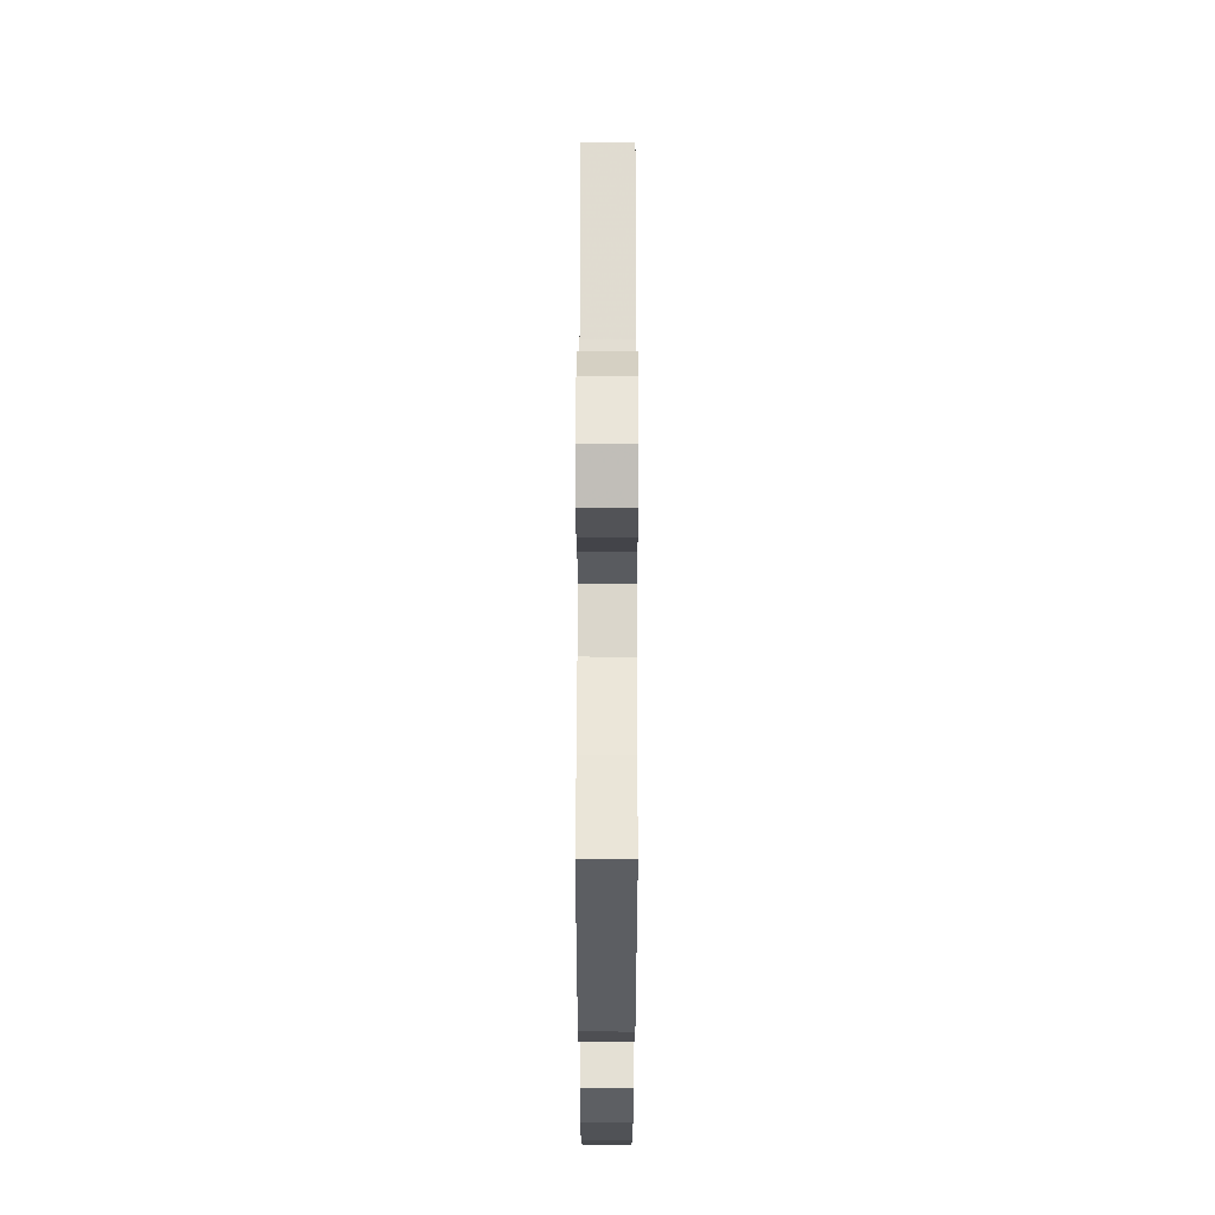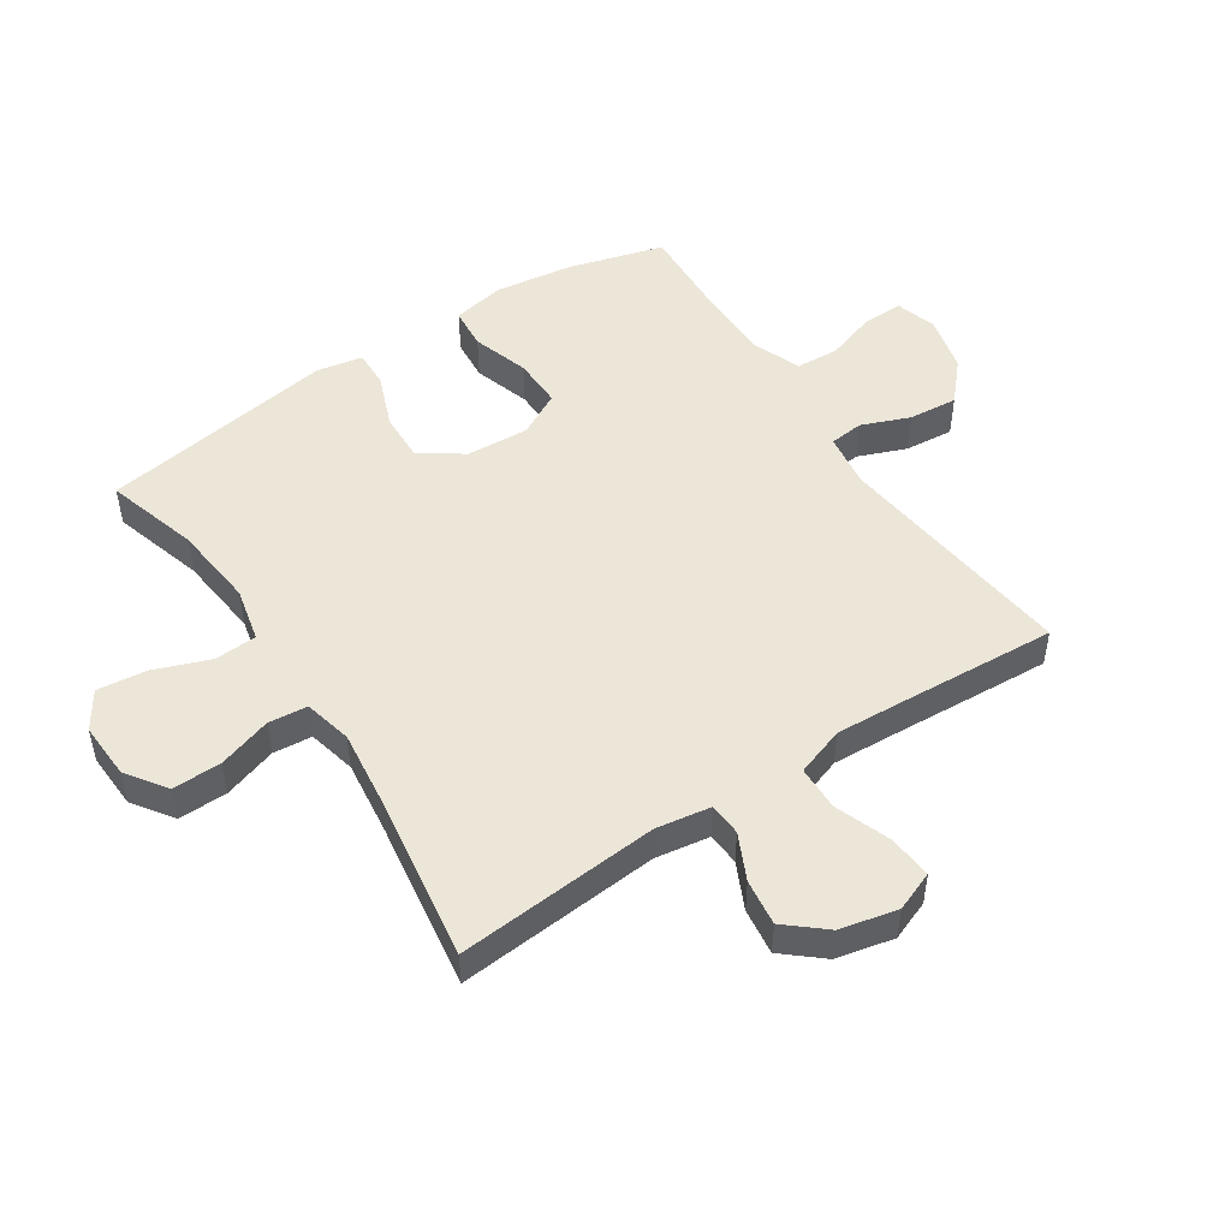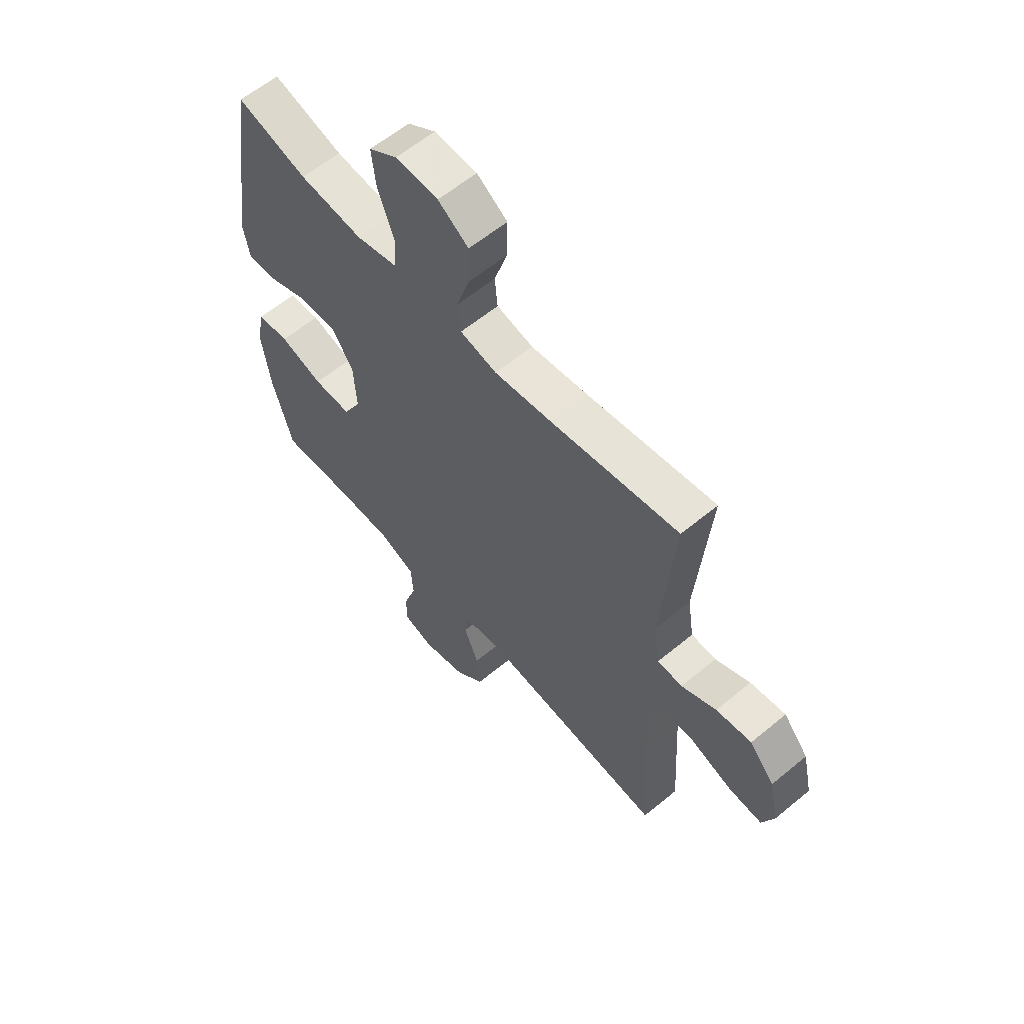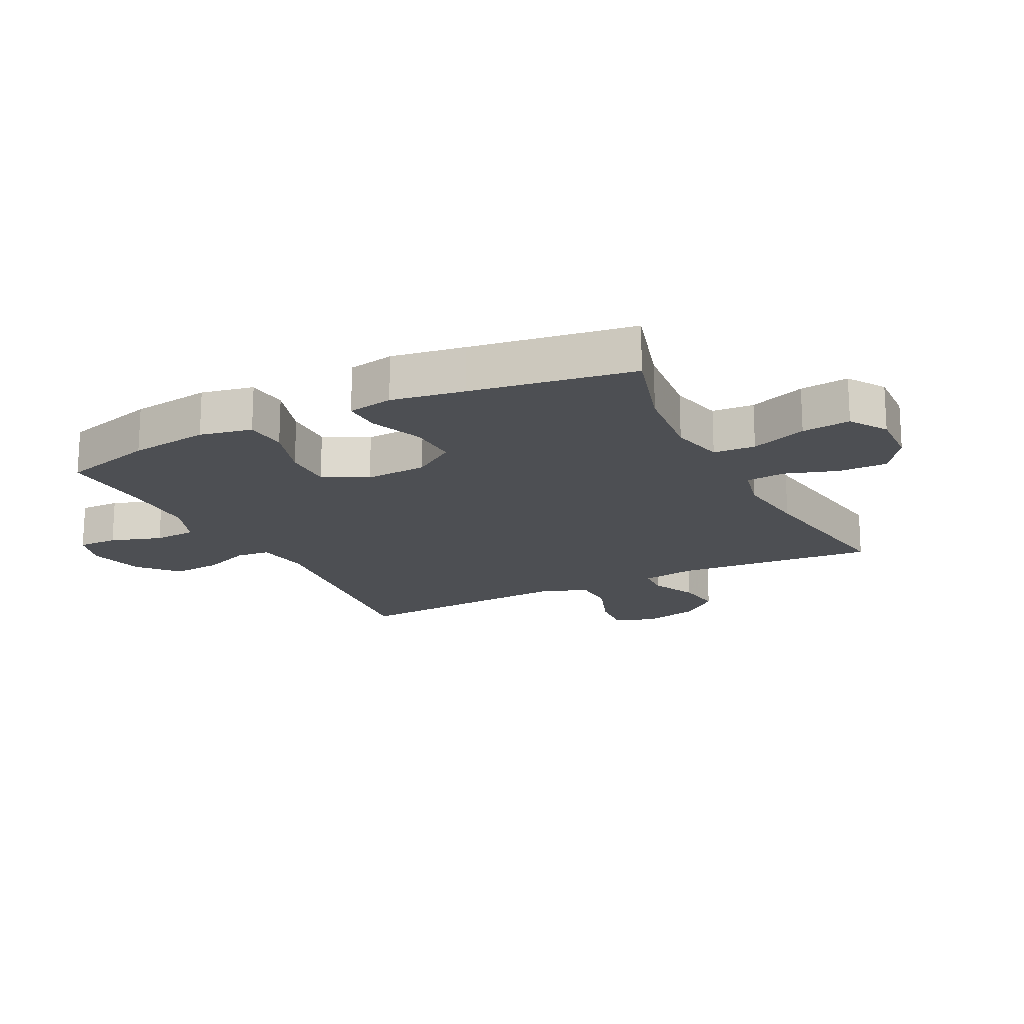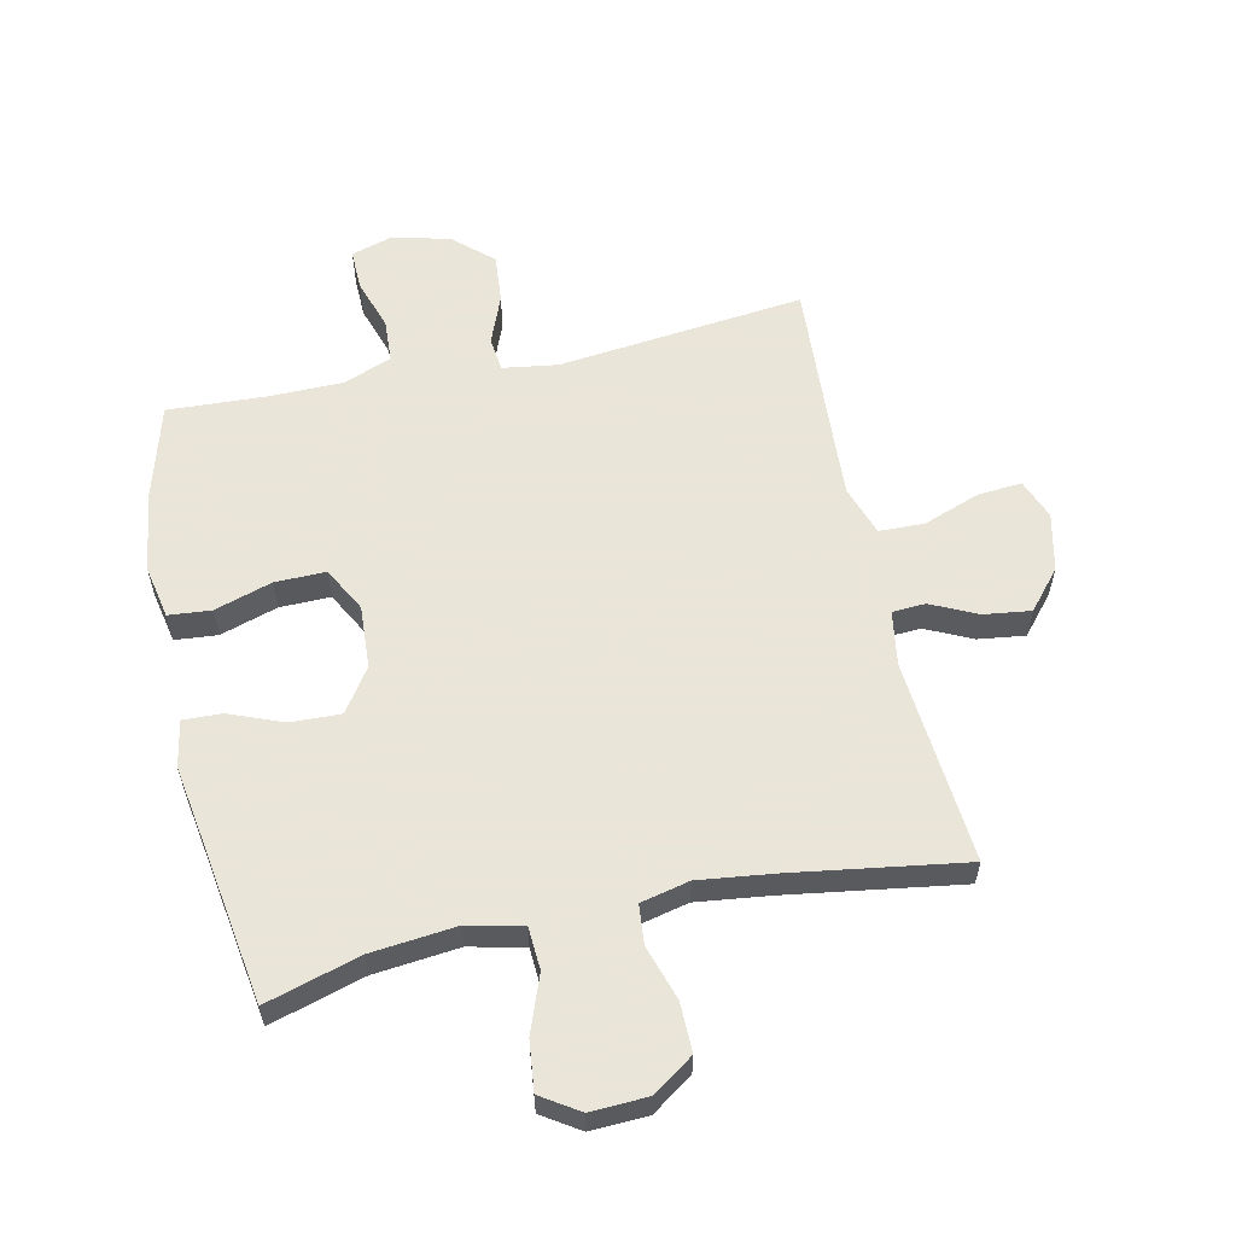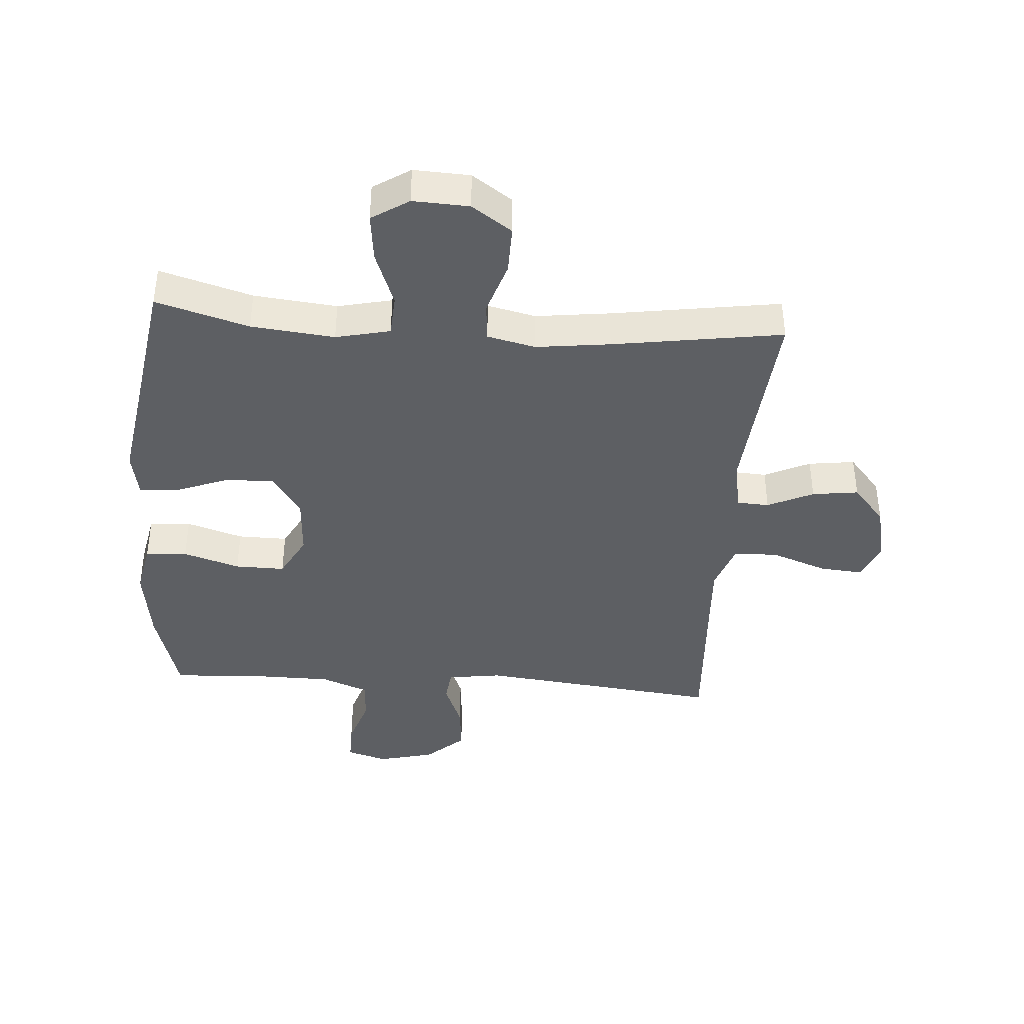
<metadata>
{"format":"obj","ext":"obj","renderer":"f3d","projection":"perspective","resolution":1024,"background":"white","views":[{"elev":61.1,"azim":-89.9,"up":"+Z"},{"elev":49.5,"azim":56.5,"up":"+Y"},{"elev":60.2,"azim":49.7,"up":"+Z"},{"elev":-17.9,"azim":-63.3,"up":"+Y"},{"elev":58.6,"azim":-12.3,"up":"+Y"},{"elev":-40.1,"azim":-4.2,"up":"+Y"}]}
</metadata>
<code>
v 0.5 0.07 0.5
v 0.473 0.07 0.173
v 0.487 0.07 0.085
v 0.54 0.07 0.082
v 0.614 0.07 0.117
v 0.689 0.07 0.127
v 0.742 0.07 0.065
v 0.763 0.07 -0.028
v 0.738 0.07 -0.092
v 0.667 0.07 -0.086
v 0.577 0.07 -0.053
v 0.505 0.07 -0.055
v 0.478 0.07 -0.134
v 0.485 0.07 -0.258
v 0.5 0.07 -0.5
v 0.105 0.07 -0.456
v 0.017 0.07 -0.469
v 0.011 0.07 -0.524
v 0.042 0.07 -0.602
v 0.049 0.07 -0.681
v -0.013 0.07 -0.737
v -0.105 0.07 -0.76
v -0.171 0.07 -0.74
v -0.17 0.07 -0.675
v -0.143 0.07 -0.592
v -0.147 0.07 -0.523
v -0.224 0.07 -0.493
v -0.341 0.07 -0.492
v -0.5 0.07 -0.5
v -0.543 0.07 -0.348
v -0.561 0.07 -0.219
v -0.544 0.07 -0.134
v -0.476 0.07 -0.128
v -0.384 0.07 -0.157
v -0.303 0.07 -0.158
v -0.265 0.07 -0.087
v -0.271 0.07 0.014
v -0.318 0.07 0.083
v -0.398 0.07 0.08
v -0.485 0.07 0.046
v -0.546 0.07 0.044
v -0.56 0.07 0.118
v -0.541 0.07 0.237
v -0.5 0.07 0.5
v -0.35 0.07 0.456
v -0.215 0.07 0.442
v -0.127 0.07 0.462
v -0.123 0.07 0.53
v -0.157 0.07 0.621
v -0.166 0.07 0.7
v -0.106 0.07 0.739
v -0.015 0.07 0.735
v 0.05 0.07 0.69
v 0.049 0.07 0.611
v 0.021 0.07 0.524
v 0.027 0.07 0.461
v 0.105 0.07 0.443
v 0.225 0.07 0.458
v 0.5 0 0.5
v 0.473 0 0.173
v 0.487 0 0.085
v 0.54 0 0.082
v 0.614 0 0.117
v 0.689 0 0.127
v 0.742 0 0.065
v 0.763 0 -0.028
v 0.738 0 -0.092
v 0.667 0 -0.086
v 0.577 0 -0.053
v 0.505 0 -0.055
v 0.478 0 -0.134
v 0.485 0 -0.258
v 0.5 0 -0.5
v 0.105 0 -0.456
v 0.017 0 -0.469
v 0.011 0 -0.524
v 0.042 0 -0.602
v 0.049 0 -0.681
v -0.013 0 -0.737
v -0.105 0 -0.76
v -0.171 0 -0.74
v -0.17 0 -0.675
v -0.143 0 -0.592
v -0.147 0 -0.523
v -0.224 0 -0.493
v -0.341 0 -0.492
v -0.5 0 -0.5
v -0.543 0 -0.348
v -0.561 0 -0.219
v -0.544 0 -0.134
v -0.476 0 -0.128
v -0.384 0 -0.157
v -0.303 0 -0.158
v -0.265 0 -0.087
v -0.271 0 0.014
v -0.318 0 0.083
v -0.398 0 0.08
v -0.485 0 0.046
v -0.546 0 0.044
v -0.56 0 0.118
v -0.541 0 0.237
v -0.5 0 0.5
v -0.35 0 0.456
v -0.215 0 0.442
v -0.127 0 0.462
v -0.123 0 0.53
v -0.157 0 0.621
v -0.166 0 0.7
v -0.106 0 0.739
v -0.015 0 0.735
v 0.05 0 0.69
v 0.049 0 0.611
v 0.021 0 0.524
v 0.027 0 0.461
v 0.105 0 0.443
v 0.225 0 0.458
f 53 54 55
f 52 53 55
f 51 52 55
f 50 51 55
f 49 50 55
f 48 49 55
f 47 48 55 56
f 46 47 56 57
f 43 44 45
f 43 45 46
f 42 43 46
f 41 42 46
f 40 41 46
f 39 40 46
f 38 39 46 57
f 32 33 34
f 31 32 34
f 30 31 34
f 29 30 34
f 28 29 34
f 27 28 34 35
f 26 27 35 36
f 23 24 25
f 22 23 25
f 21 22 25
f 20 21 25
f 19 20 25
f 18 19 25
f 17 18 25 26
f 14 15 16
f 13 14 16 17
f 26 36 37
f 17 26 37
f 13 17 37
f 12 13 37
f 9 10 11
f 8 9 11
f 7 8 11
f 6 7 11
f 5 6 11
f 4 5 11
f 58 1 2
f 58 2 3
f 57 58 3
f 38 57 3
f 12 37 38
f 11 12 38
f 4 11 38
f 3 4 38
f 113 112 111
f 113 111 110
f 113 110 109
f 113 109 108
f 113 108 107
f 113 107 106
f 114 113 106 105
f 115 114 105 104
f 103 102 101
f 104 103 101
f 104 101 100
f 104 100 99
f 104 99 98
f 104 98 97
f 115 104 97 96
f 92 91 90
f 92 90 89
f 92 89 88
f 92 88 87
f 92 87 86
f 93 92 86 85
f 94 93 85 84
f 83 82 81
f 83 81 80
f 83 80 79
f 83 79 78
f 83 78 77
f 83 77 76
f 84 83 76 75
f 74 73 72
f 75 74 72 71
f 95 94 84
f 95 84 75
f 95 75 71
f 95 71 70
f 69 68 67
f 69 67 66
f 69 66 65
f 69 65 64
f 69 64 63
f 69 63 62
f 60 59 116
f 61 60 116
f 61 116 115
f 61 115 96
f 96 95 70
f 96 70 69
f 96 69 62
f 96 62 61
f 1 59 60 2
f 2 60 61 3
f 3 61 62 4
f 4 62 63 5
f 5 63 64 6
f 6 64 65 7
f 7 65 66 8
f 8 66 67 9
f 9 67 68 10
f 10 68 69 11
f 11 69 70 12
f 12 70 71 13
f 13 71 72 14
f 14 72 73 15
f 15 73 74 16
f 16 74 75 17
f 17 75 76 18
f 18 76 77 19
f 19 77 78 20
f 20 78 79 21
f 21 79 80 22
f 22 80 81 23
f 23 81 82 24
f 24 82 83 25
f 25 83 84 26
f 26 84 85 27
f 27 85 86 28
f 28 86 87 29
f 29 87 88 30
f 30 88 89 31
f 31 89 90 32
f 32 90 91 33
f 33 91 92 34
f 34 92 93 35
f 35 93 94 36
f 36 94 95 37
f 37 95 96 38
f 38 96 97 39
f 39 97 98 40
f 40 98 99 41
f 41 99 100 42
f 42 100 101 43
f 43 101 102 44
f 44 102 103 45
f 45 103 104 46
f 46 104 105 47
f 47 105 106 48
f 48 106 107 49
f 49 107 108 50
f 50 108 109 51
f 51 109 110 52
f 52 110 111 53
f 53 111 112 54
f 54 112 113 55
f 55 113 114 56
f 56 114 115 57
f 57 115 116 58
f 58 116 59 1

</code>
